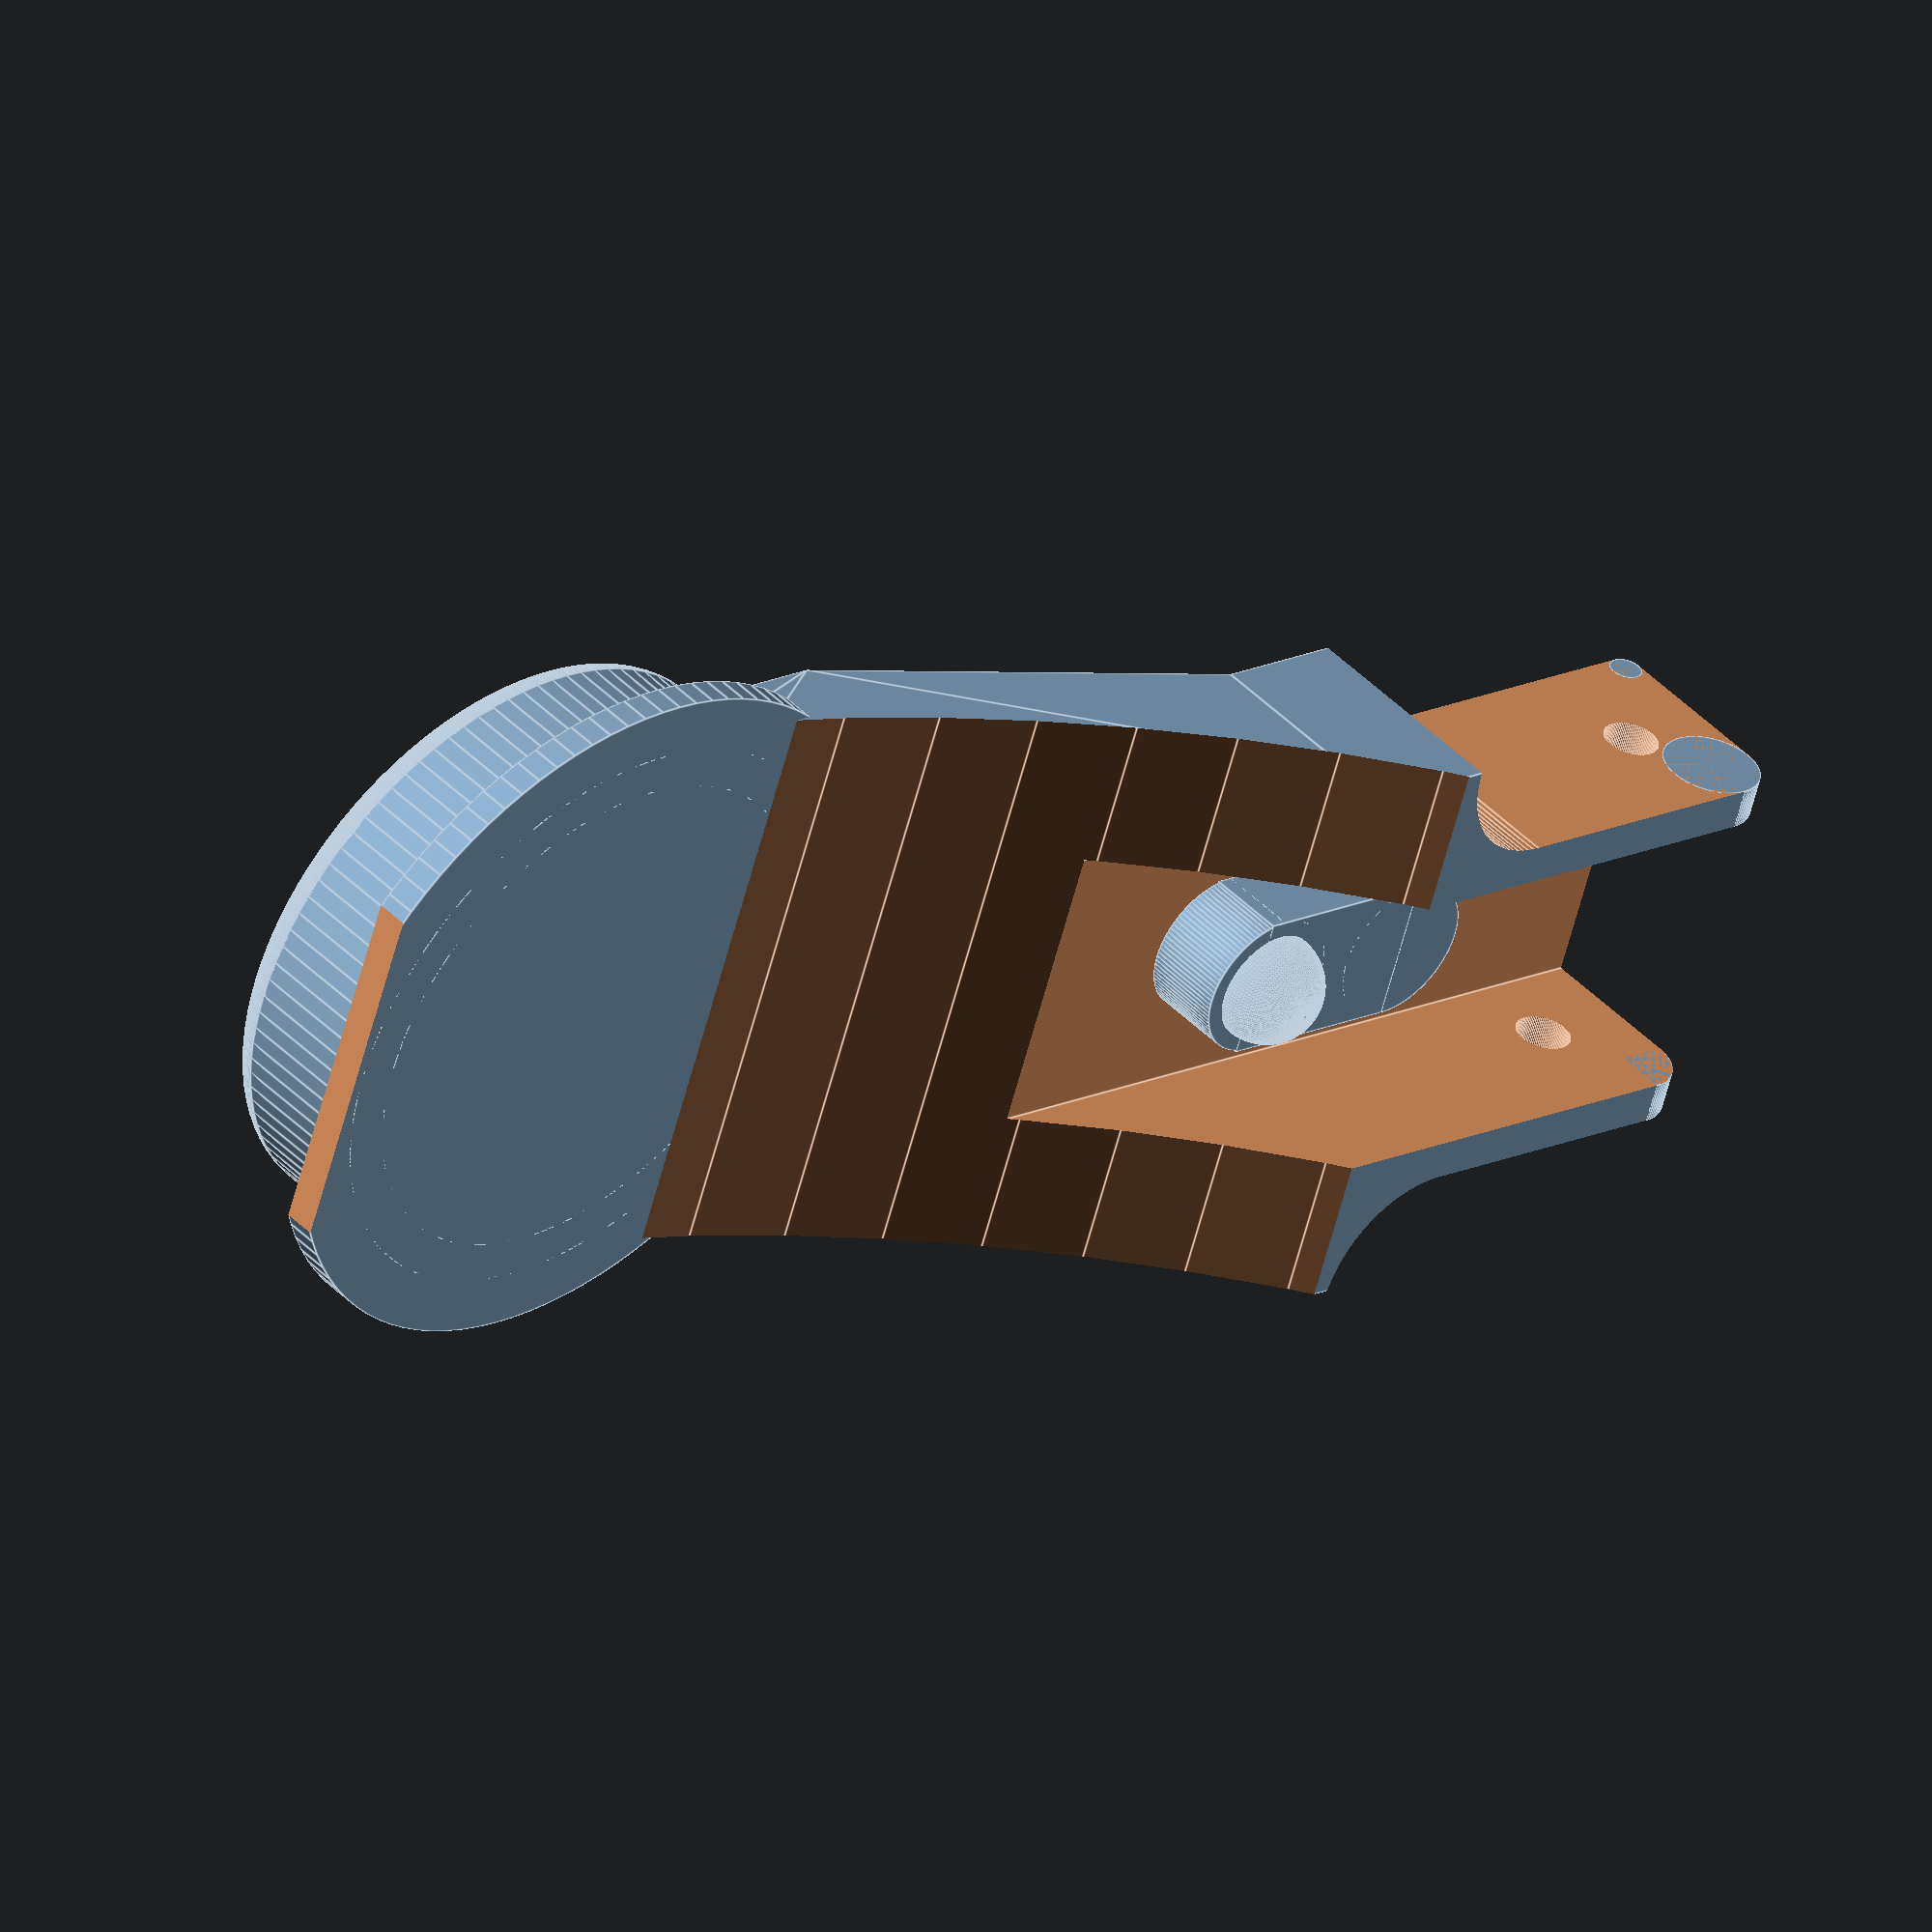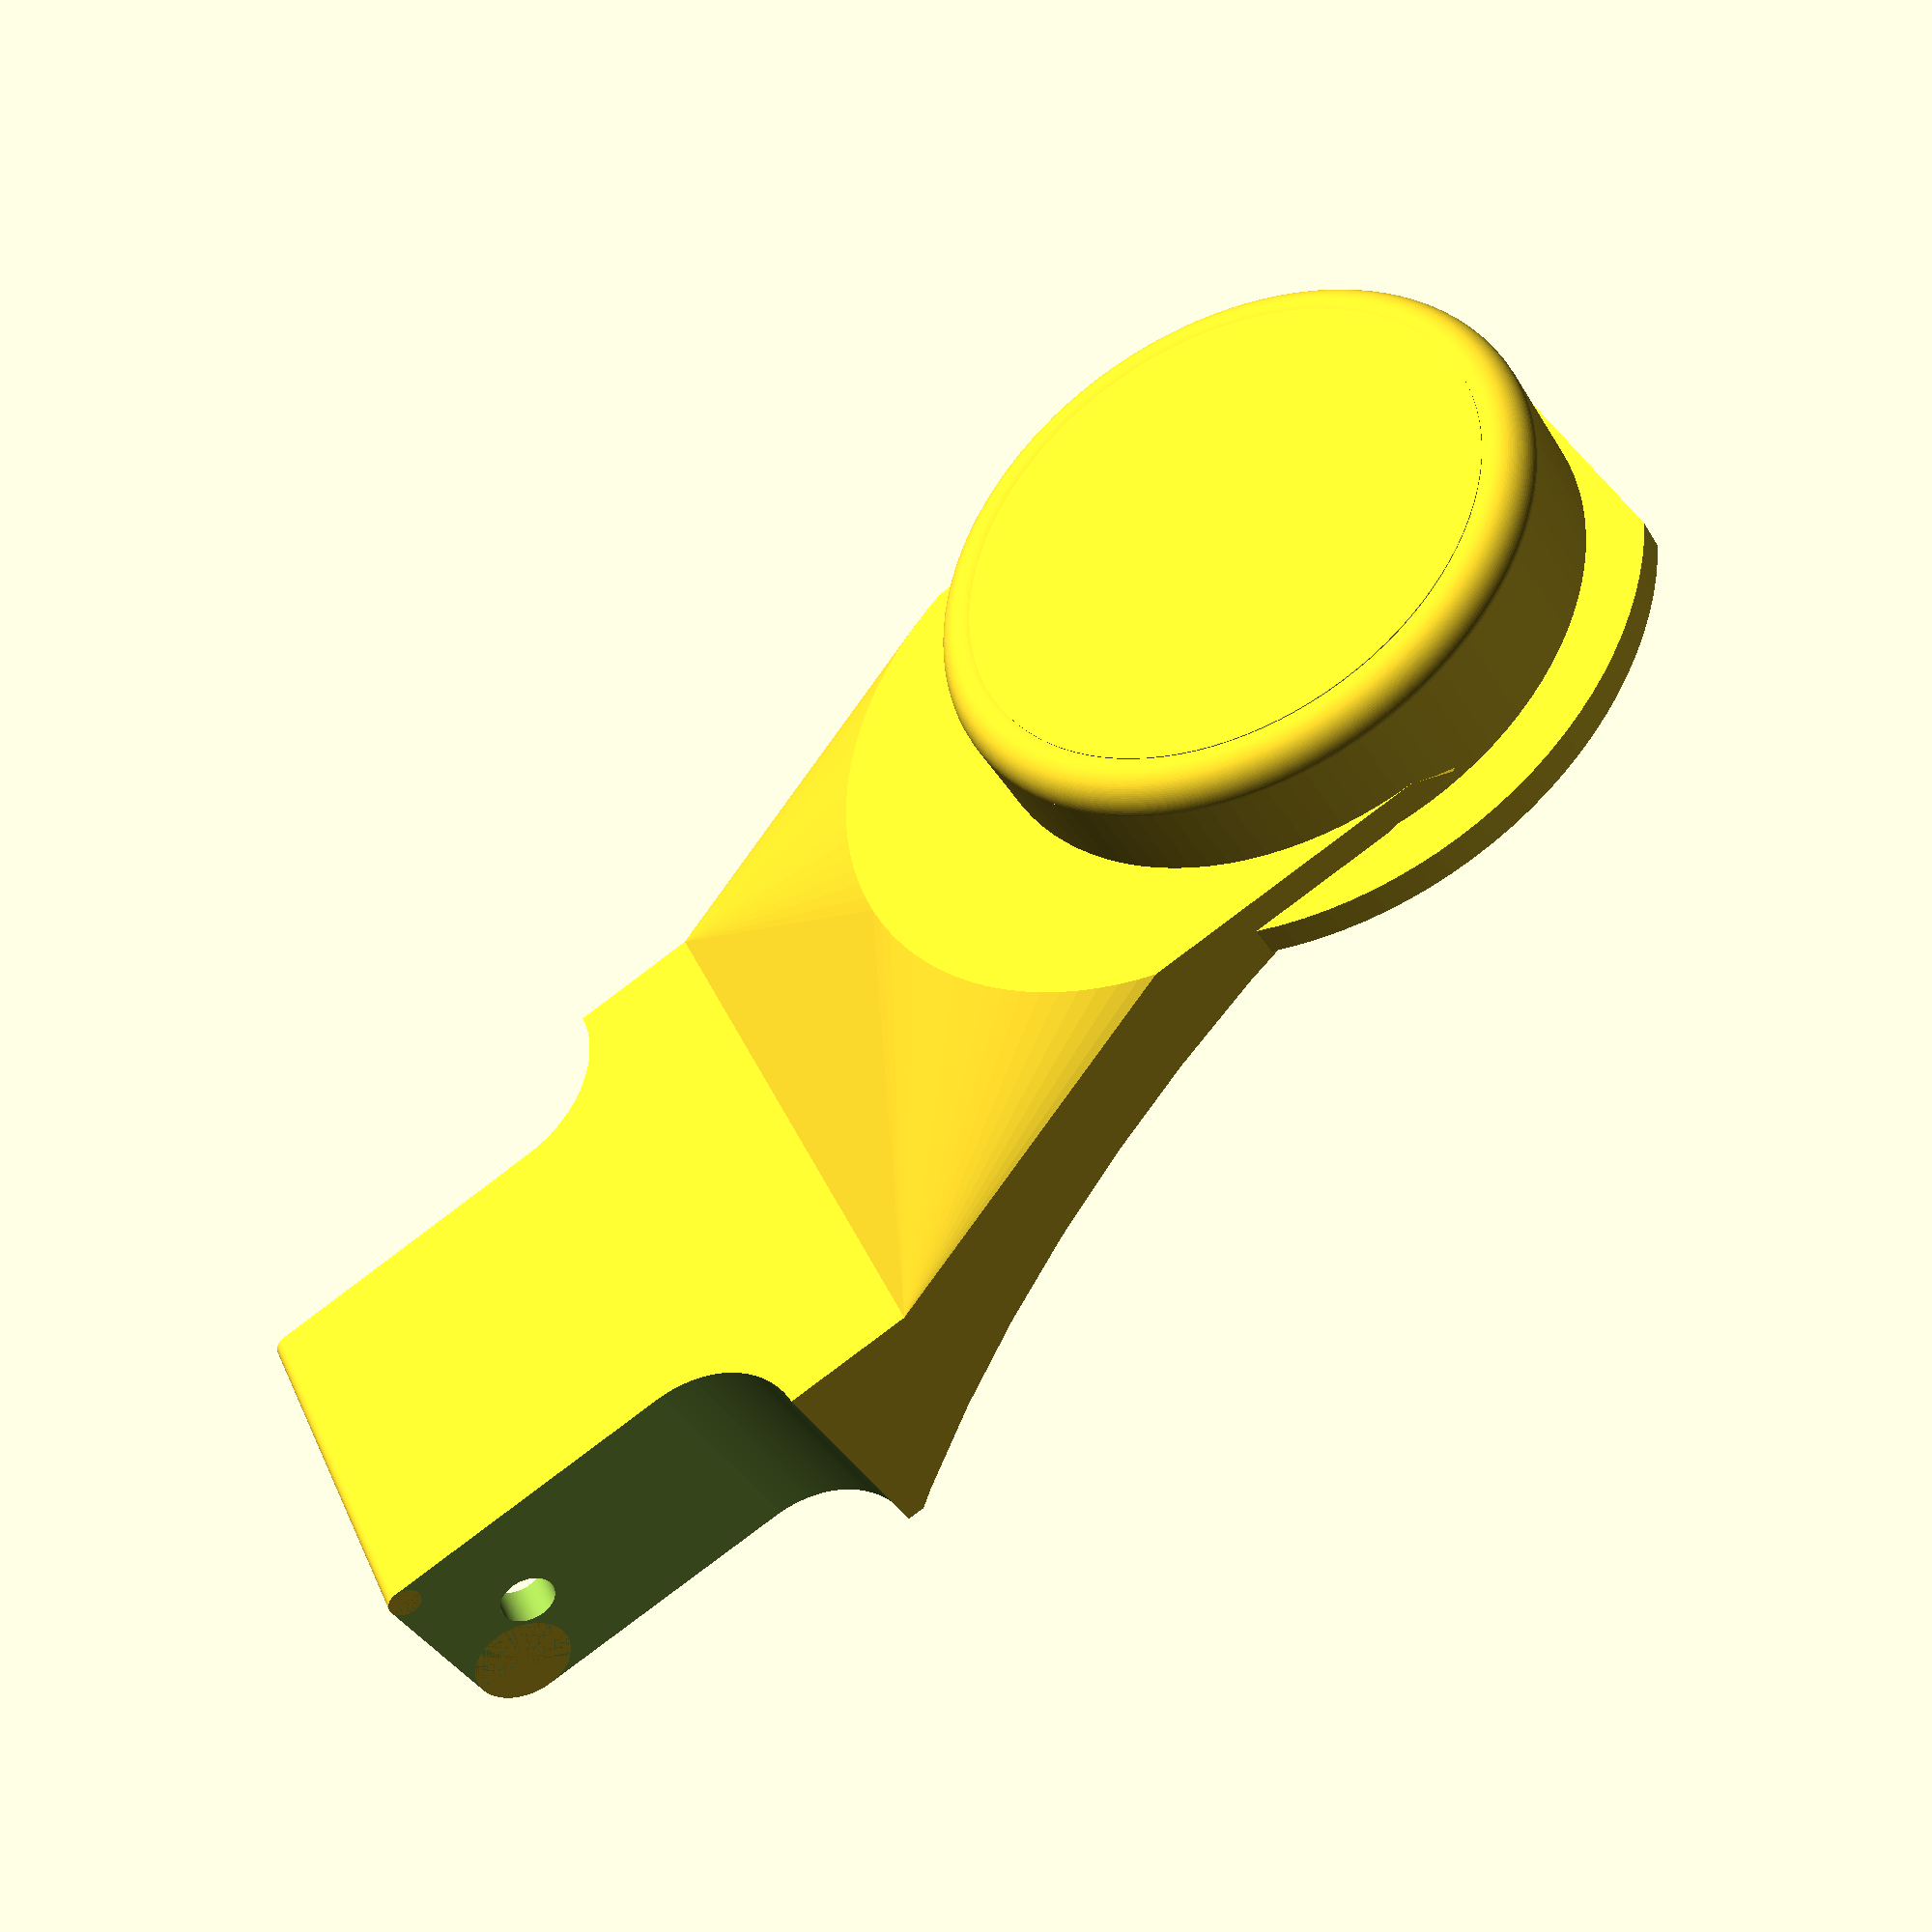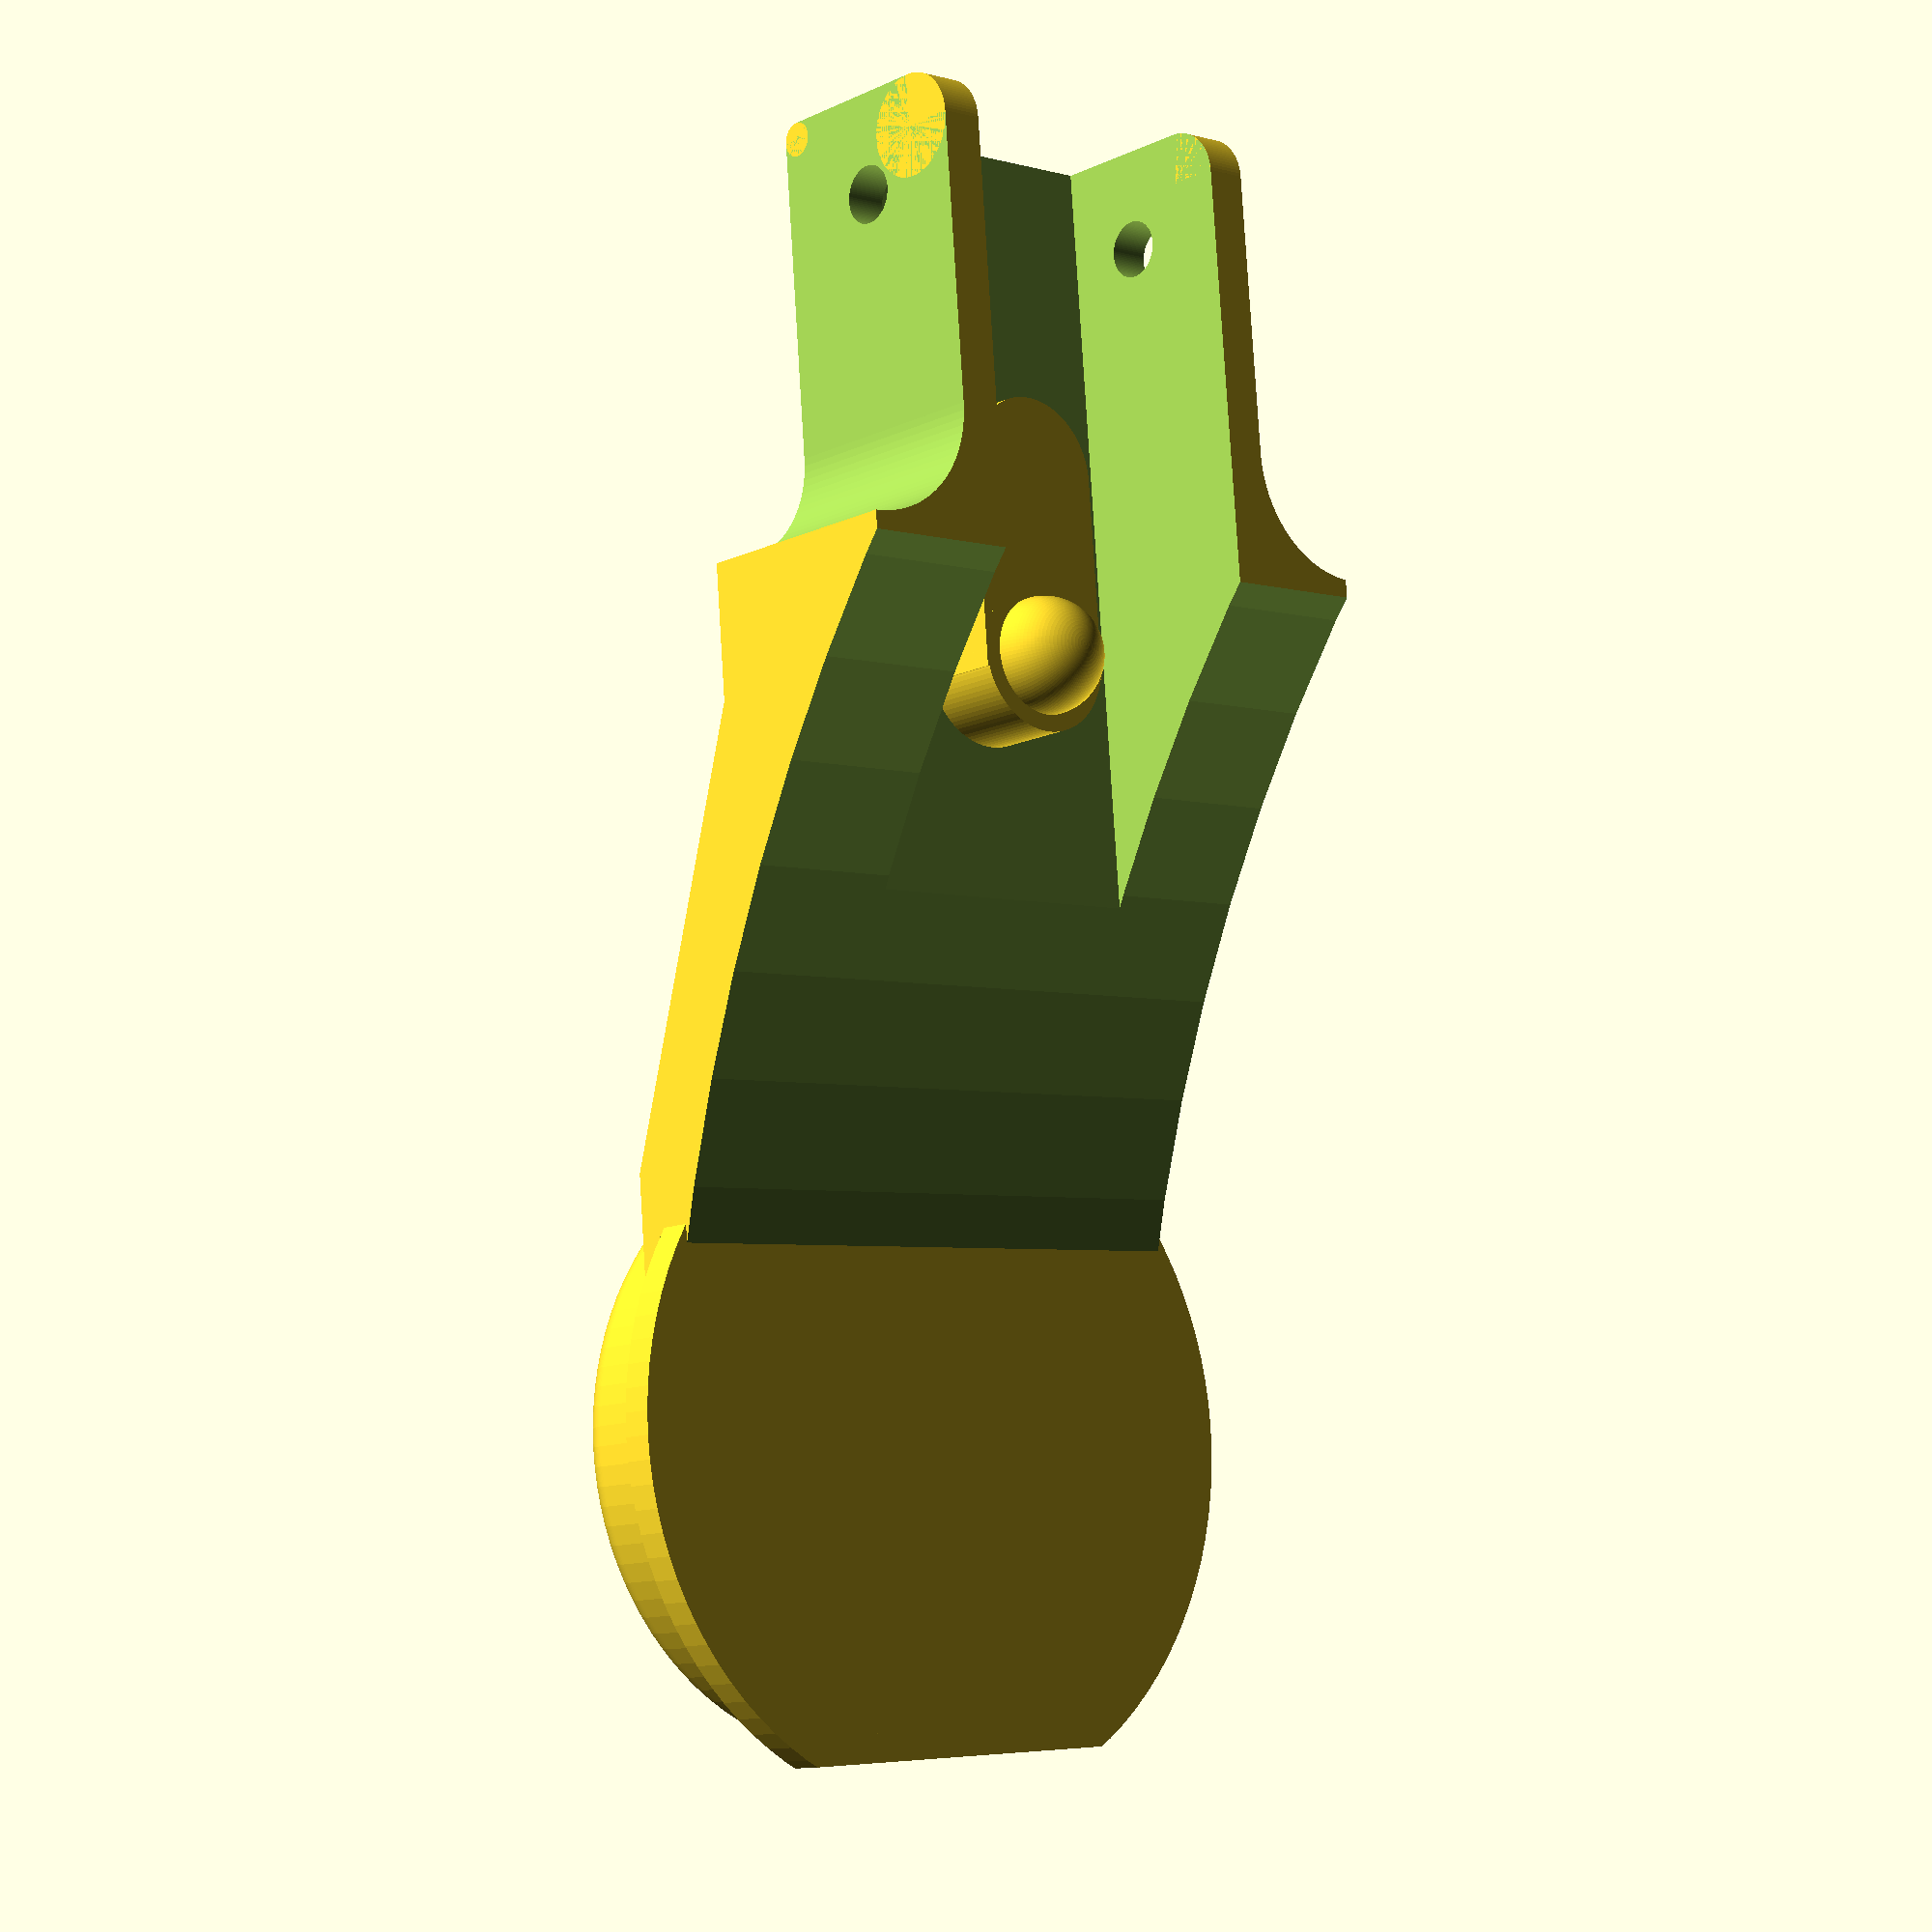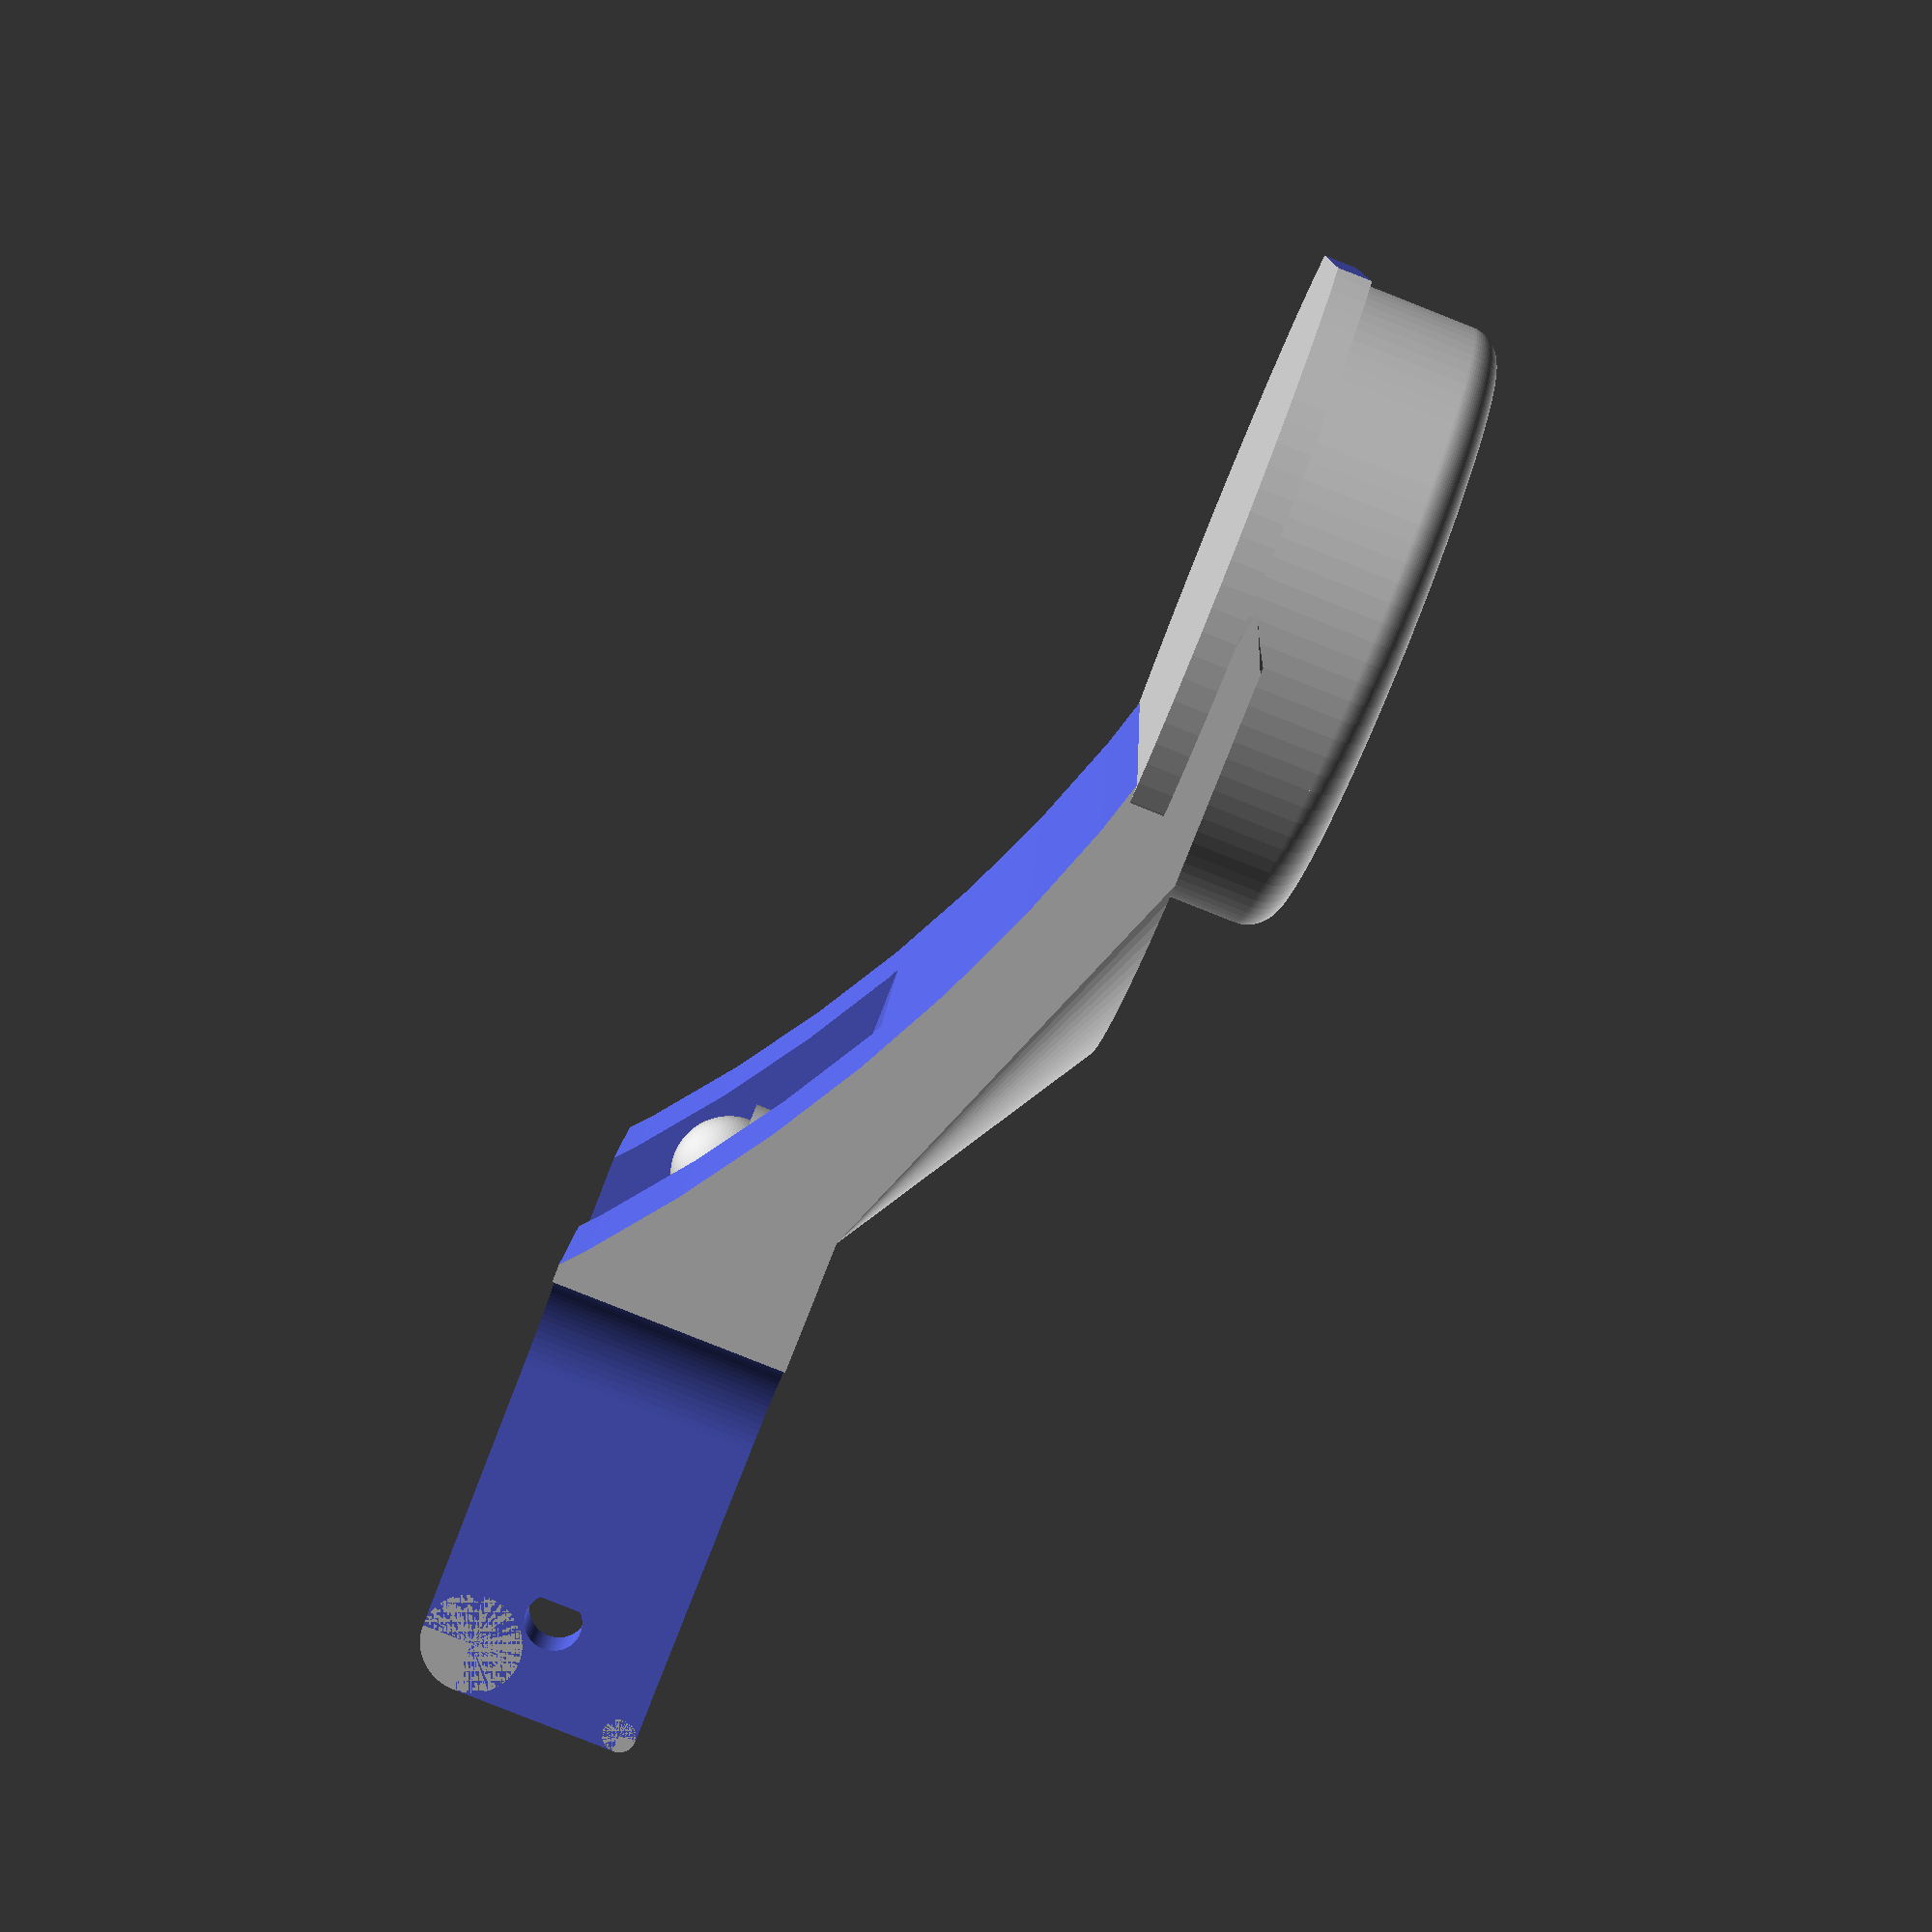
<openscad>
$fa = 1;
$fs = .4;
$fn = 100;


// 62x37x21
// 14
// 10
// 35
// 22
// 44 /2
// 96x26
/*
color([.5,.5,.5,.5])
  translate([-10, -35, 0])
    cube([10, 96, 26]);

color([.5,.5,.5,.5])
  translate([0, 61, 0])
    cube([37, 10, 26]);
*/
difference(){
  union(){
    difference(){
      hull(){
        cube([37, 60, 10]);
         
        difference(){
          translate([19, 32, 0])
            cylinder(20, 20, 20);

          translate([37, 15, 0])
            cube([10, 40, 24]);        

          translate([-10, 15, 0])
            cube([10, 40, 24]);        
          }
        }
      
        translate([-1, 46, 0])
          cube([40, 40, 24]);        
      }

    difference(){
      translate([0, -35, -4])
        cube([37, 35, 14]);        

      translate([0, -15, -6])
        cylinder(20, 7, 7);
      
      translate([-1, -42, -5])
        cube([8, 27, 18]);

      translate([37.5, -15, -6])
        cylinder(20, 7, 7);

      translate([30.5, -42, -5])
        cube([7, 27, 18]);
          
      translate([0, -36, -5])
        cube([35, 4, 4]);
      
      translate([0, -36, 9])
        cube([35, 2, 2]);

      }
      
    translate([7, -32, -1])
      rotate([0, 90, 0])
        cylinder(2.5, 3, 3);

    translate([28, -32, -1])
      rotate([0, 90, 0])
        cylinder(2.5, 3, 3);
      
    translate([7, -34, 9])
      rotate([0, 90, 0])
        cylinder(23.5, 1, 1);
  }
  
  translate([9.5, -36, -6])
    cube([18.5, 50, 14]);
 
  translate([0, -29, 3])
    rotate([0, 90, 0])
      cylinder(35, 1.7, 1.7);

  translate([-1, 58, -80 ])
    rotate([0, 90, 0])
      cylinder(40, 100, 100);
}

difference(){
  union(){
    translate([18.5, 41, 16])
      cylinder(9, 37/2, 37/2);

    translate([18.5, 41, 16])
      cylinder(11, 16, 16);

    translate([18.5, 41, 25])
      rotate_extrude(convexity = 10)
        translate([16.5, 0, 0])
          circle(r = 2, $fn = 100);
    
    translate([18.5, 41, 16])
      cylinder(2, 22, 22);
    
  }

  translate([0, 60, 0])
    cube([37, 10, 26]);
}

translate([18.5, -3, 3])
  cylinder(5, 4.5, 4.5);

translate([18.5, -3, 3])
  sphere(3.5);

translate([18.5, -14, 3])
  cylinder(5, 4.5, 4.5);

translate([14, -14, 3])
  cube([9, 12, 5]);




</openscad>
<views>
elev=135.8 azim=251.0 roll=40.6 proj=o view=edges
elev=38.8 azim=64.7 roll=27.9 proj=p view=wireframe
elev=191.6 azim=4.7 roll=41.4 proj=p view=wireframe
elev=265.6 azim=83.9 roll=291.5 proj=p view=wireframe
</views>
